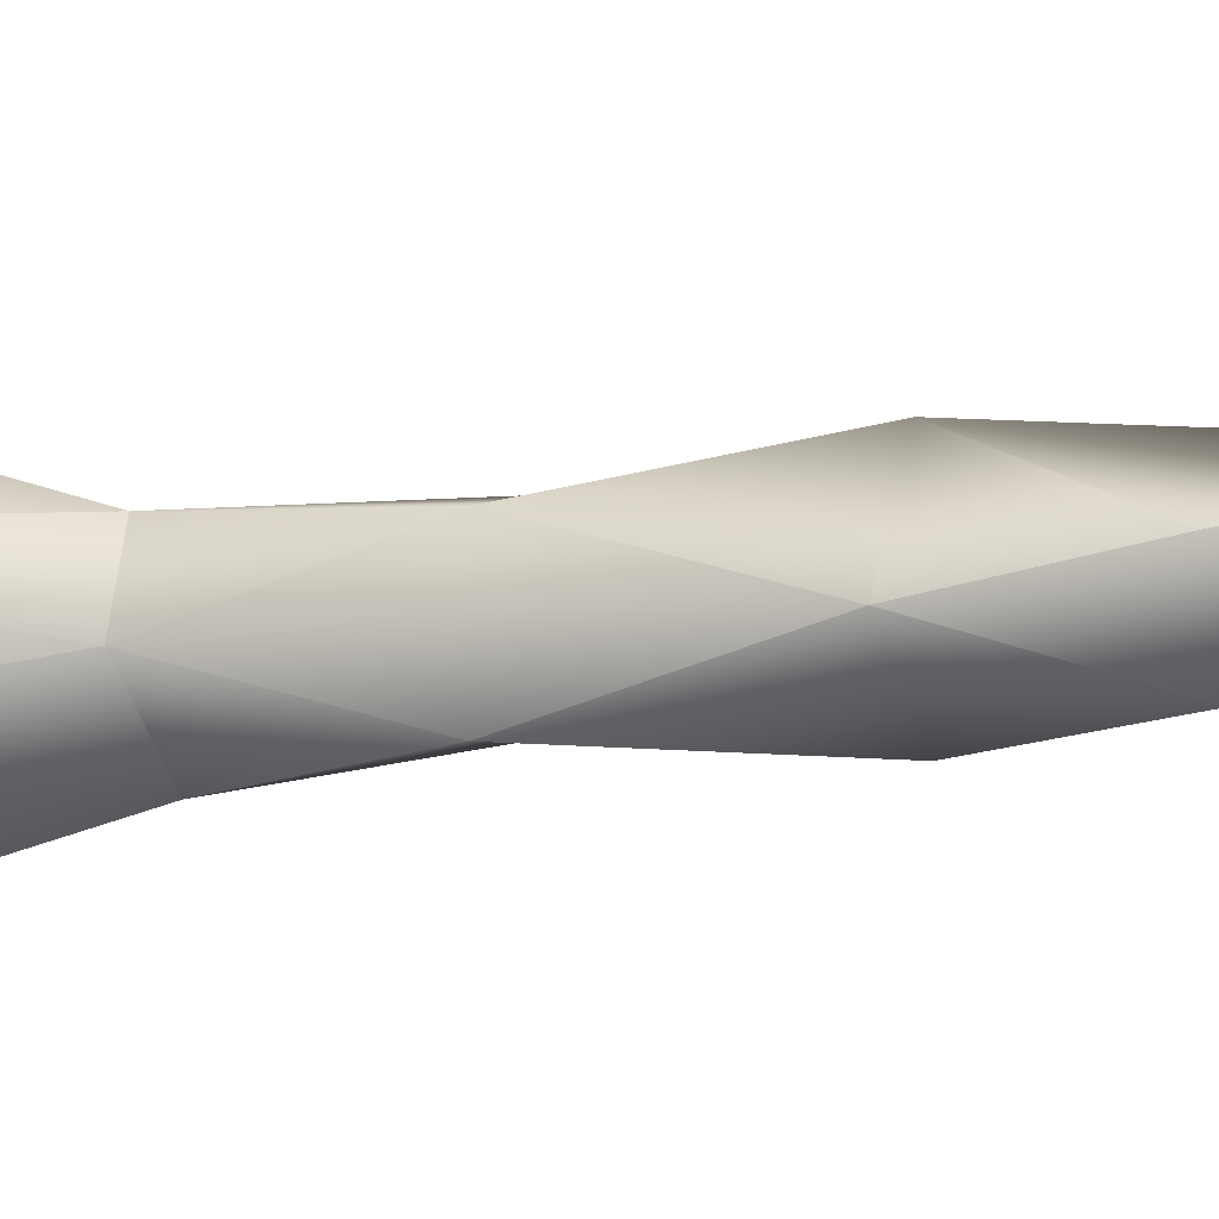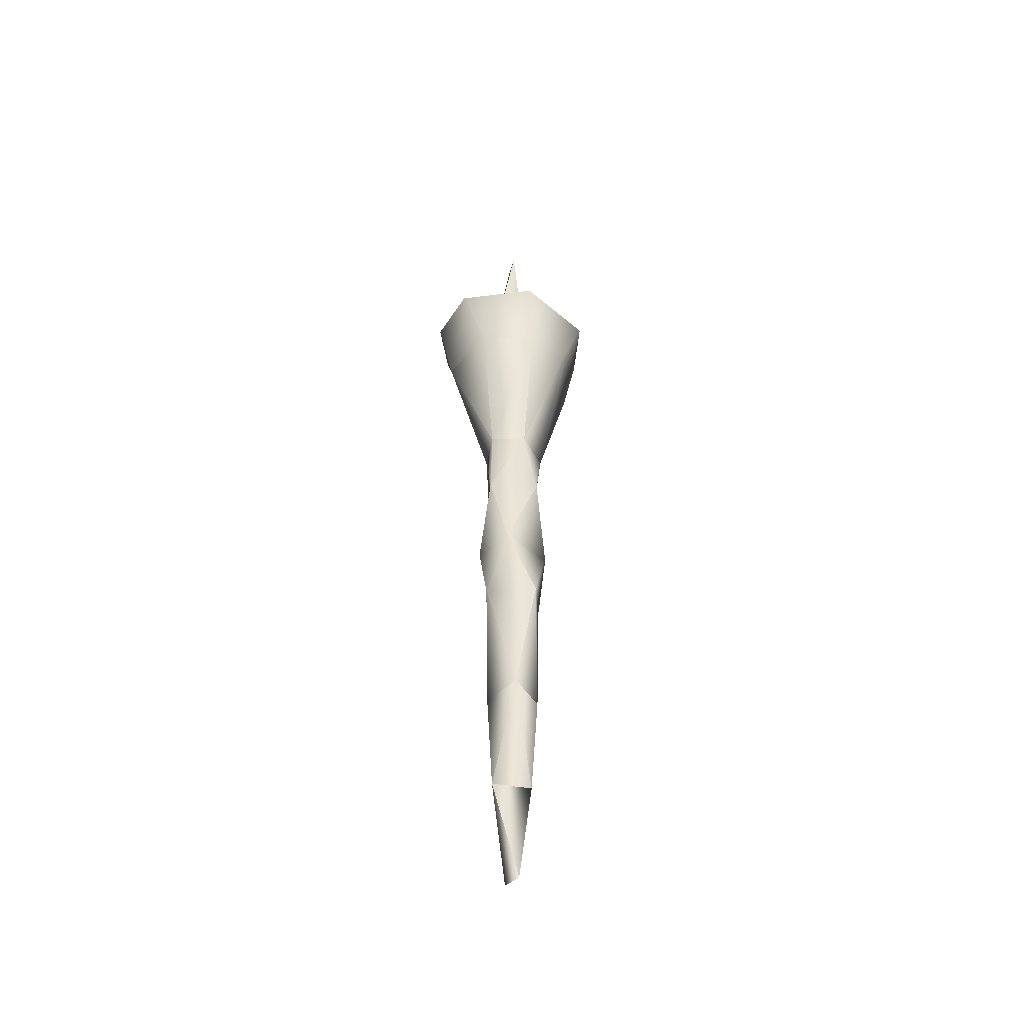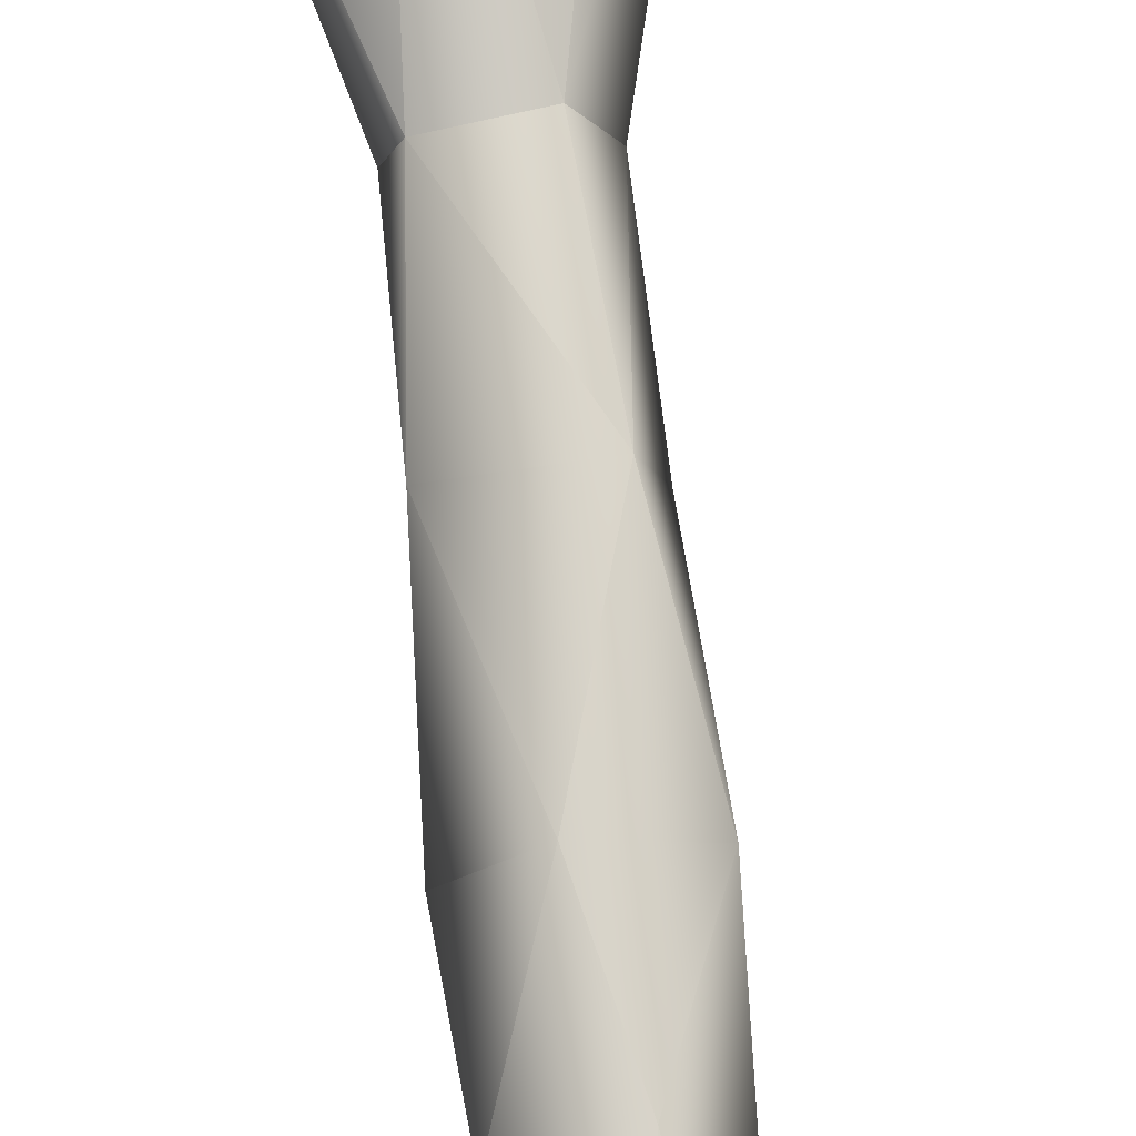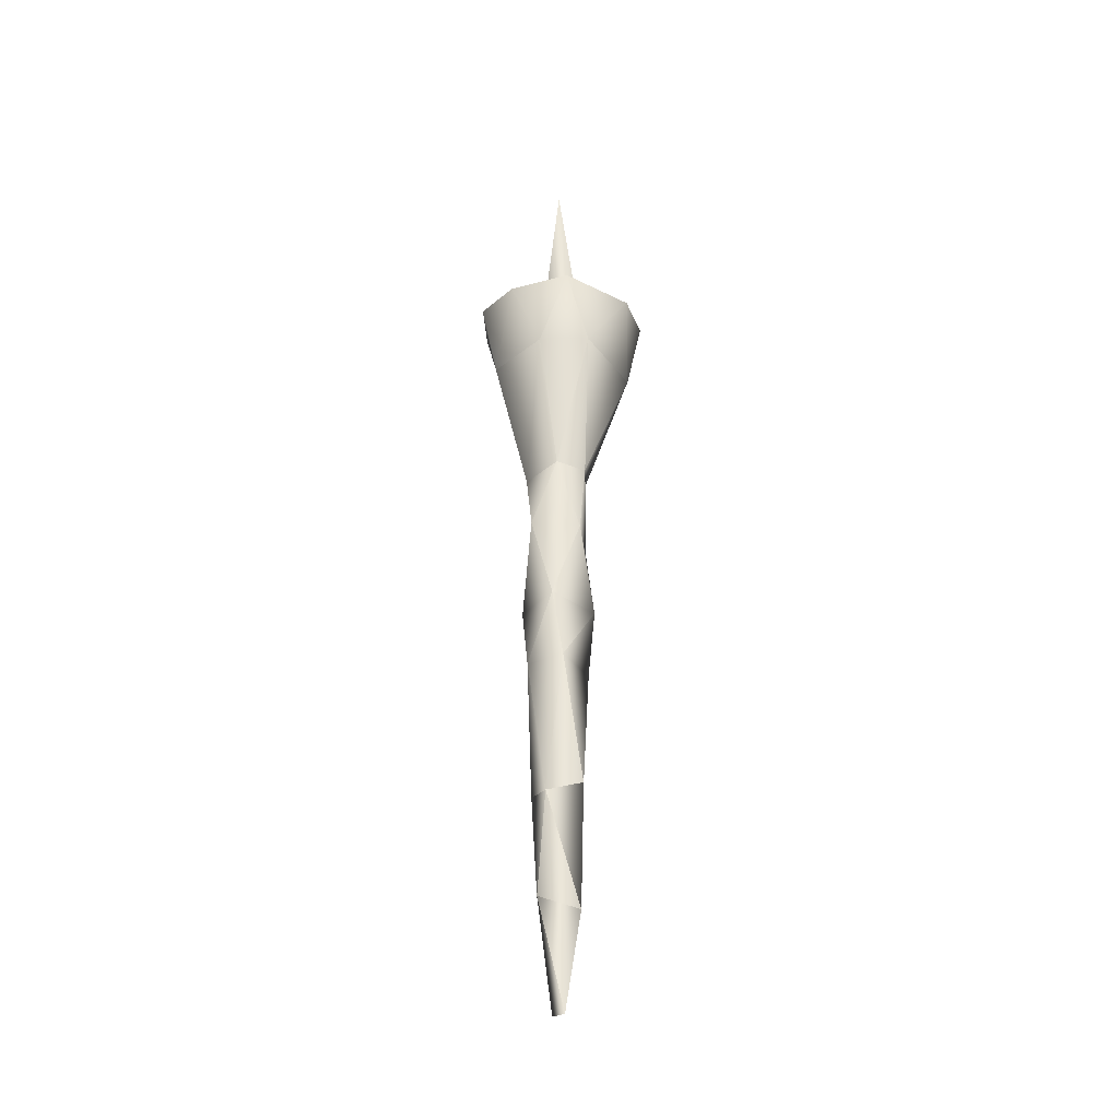
<metadata>
{"format":"obj","ext":"obj","renderer":"f3d","projection":"perspective","resolution":1024,"background":"white","views":[{"elev":-15.1,"azim":-73.8,"up":"+Z"},{"elev":-46.7,"azim":70.7,"up":"+Y"},{"elev":75.9,"azim":-7.1,"up":"+Z"},{"elev":-34.8,"azim":-100.1,"up":"+Y"}]}
</metadata>
<code>
g SM_Umbrella_LOD4
v 0.01762 1.008 0.002129
v 0.002216 0.8672 -0.01777
v -0.004055 0.859 0.02214
v -0.01875 1.025 -0.004021
v 0.002216 0.8672 -0.01777
v 0.01762 1.008 0.002129
v 0.002216 0.8672 -0.01777
v -0.01875 1.025 -0.004021
v -0.004055 0.859 0.02214
v 0.01762 1.008 0.002129
v -0.004055 0.859 0.02214
v -0.01875 1.025 -0.004021
v -0.003267 -0.01649 0.004531
v 0.008538 0.09484 0.023
v 0.01149 -0.01451 -0.004951
v 0.008538 0.09484 0.023
v -0.003267 -0.01649 0.004531
v 0.003984 0.1034 -0.02154
v 0.003984 0.1034 -0.02154
v -0.003267 -0.01649 0.004531
v 0.01149 -0.01451 -0.004951
v 0.003984 0.1034 -0.02154
v 0.01149 -0.01451 -0.004951
v 0.008538 0.09484 0.023
v 0.008538 0.09484 0.023
v 0.02999 0.2217 0.004567
v 0.003984 0.1034 -0.02154
v 0.02999 0.2217 0.004567
v 0.008538 0.09484 0.023
v -0.01261 0.222 0.0222
v -0.01261 0.222 0.0222
v 0.008538 0.09484 0.023
v -0.01757 0.2076 -0.01711
v 0.003984 0.1034 -0.02154
v -0.01757 0.2076 -0.01711
v 0.008538 0.09484 0.023
v -0.01757 0.2076 -0.01711
v 0.003984 0.1034 -0.02154
v 0.01086 0.2121 -0.02665
v 0.01086 0.2121 -0.02665
v 0.003984 0.1034 -0.02154
v 0.02999 0.2217 0.004567
v 0.03681 0.3576 -0.01688
v 0.02999 0.2217 0.004567
v 0.01212 0.3609 0.03314
v -0.01261 0.222 0.0222
v 0.01212 0.3609 0.03314
v 0.02999 0.2217 0.004567
v 0.01212 0.3609 0.03314
v -0.01261 0.222 0.0222
v -0.03068 0.3596 -0.001677
v -0.01757 0.2076 -0.01711
v -0.03068 0.3596 -0.001677
v -0.01261 0.222 0.0222
v -0.03068 0.3596 -0.001677
v -0.01757 0.2076 -0.01711
v -0.002611 0.3603 -0.03429
v -0.002611 0.3603 -0.03429
v -0.01757 0.2076 -0.01711
v 0.01086 0.2121 -0.02665
v -0.002611 0.3603 -0.03429
v 0.01086 0.2121 -0.02665
v 0.03681 0.3576 -0.01688
v 0.02999 0.2217 0.004567
v 0.03681 0.3576 -0.01688
v 0.01086 0.2121 -0.02665
v 0.01212 0.3609 0.03314
v 0.04008 0.4284 0.01794
v 0.03681 0.3576 -0.01688
v -0.03068 0.3596 -0.001677
v -0.002836 0.4302 0.03726
v 0.01212 0.3609 0.03314
v -0.03068 0.3596 -0.001677
v -0.03469 0.4328 -0.01412
v -0.002836 0.4302 0.03726
v -0.002611 0.3603 -0.03429
v -0.03469 0.4328 -0.01412
v -0.03068 0.3596 -0.001677
v -0.03469 0.4328 -0.01412
v -0.002611 0.3603 -0.03429
v 0.01384 0.431 -0.03752
v 0.01384 0.431 -0.03752
v 0.03681 0.3576 -0.01688
v 0.04008 0.4284 0.01794
v -0.002836 0.4302 0.03726
v -0.02762 0.5254 0.01759
v 0.02675 0.522 0.03469
v -0.02762 0.5254 0.01759
v -0.002836 0.4302 0.03726
v -0.03469 0.4328 -0.01412
v -0.02762 0.5254 0.01759
v -0.03469 0.4328 -0.01412
v -0.02083 0.5279 -0.03458
v 0.01384 0.431 -0.03752
v -0.02083 0.5279 -0.03458
v -0.03469 0.4328 -0.01412
v 0.04008 0.4284 0.01794
v 0.03727 0.5264 -0.01952
v 0.01384 0.431 -0.03752
v 0.03727 0.5264 -0.01952
v 0.04008 0.4284 0.01794
v 0.02675 0.522 0.03469
v -0.02083 0.5279 -0.03458
v 0.008501 0.6048 -0.03556
v -0.02472 0.6124 -0.007464
v -0.02472 0.6124 -0.007464
v -0.02762 0.5254 0.01759
v -0.02083 0.5279 -0.03458
v -0.01773 0.6094 0.02556
v -0.02762 0.5254 0.01759
v -0.02472 0.6124 -0.007464
v -0.02762 0.5254 0.01759
v -0.01773 0.6094 0.02556
v 0.02675 0.522 0.03469
v 0.02675 0.522 0.03469
v -0.01773 0.6094 0.02556
v 0.0212 0.6114 0.03143
v 0.03632 0.6096 -0.004743
v 0.02675 0.522 0.03469
v 0.0212 0.6114 0.03143
v 0.02675 0.522 0.03469
v 0.03632 0.6096 -0.004743
v 0.03727 0.5264 -0.01952
v 0.008501 0.6048 -0.03556
v 0.03727 0.5264 -0.01952
v 0.03632 0.6096 -0.004743
v 0.008501 0.6048 -0.03556
v -0.02083 0.5279 -0.03458
v 0.03727 0.5264 -0.01952
v 0.0212 0.6114 0.03143
v -0.005234 0.7552 0.07932
v 0.05541 0.7641 0.05603
v -0.01773 0.6094 0.02556
v -0.005234 0.7552 0.07932
v 0.0212 0.6114 0.03143
v -0.005234 0.7552 0.07932
v -0.01773 0.6094 0.02556
v -0.0638 0.7625 0.02204
v -0.0638 0.7625 0.02204
v -0.01773 0.6094 0.02556
v -0.02472 0.6124 -0.007464
v -0.0638 0.7625 0.02204
v -0.02472 0.6124 -0.007464
v -0.05673 0.7595 -0.03283
v -0.004758 0.7511 -0.07509
v 0.008501 0.6048 -0.03556
v 0.05575 0.7667 -0.05337
v 0.03632 0.6096 -0.004743
v 0.05575 0.7667 -0.05337
v 0.008501 0.6048 -0.03556
v 0.05575 0.7667 -0.05337
v 0.03632 0.6096 -0.004743
v 0.0769 0.7577 -0.001758
v 0.05575 0.7667 -0.05337
v 0.05027 0.8409 -0.07902
v -0.004758 0.7511 -0.07509
v -0.008396 0.8348 -0.09281
v -0.004758 0.7511 -0.07509
v 0.05027 0.8409 -0.07902
v -0.05612 0.8316 -0.06618
v -0.004758 0.7511 -0.07509
v -0.008396 0.8348 -0.09281
v -0.004758 0.7511 -0.07509
v -0.05612 0.8316 -0.06618
v -0.05673 0.7595 -0.03283
v -0.08088 0.8403 -0.00591
v -0.05673 0.7595 -0.03283
v -0.05612 0.8316 -0.06618
v -0.05673 0.7595 -0.03283
v -0.08088 0.8403 -0.00591
v -0.0638 0.7625 0.02204
v -0.0638 0.7625 0.02204
v -0.08088 0.8403 -0.00591
v -0.05636 0.8312 0.06925
v -0.05636 0.8312 0.06925
v -0.005234 0.7552 0.07932
v -0.0638 0.7625 0.02204
v -0.008403 0.8347 0.09583
v -0.005234 0.7552 0.07932
v -0.05636 0.8312 0.06925
v -0.005234 0.7552 0.07932
v -0.008403 0.8347 0.09583
v 0.04982 0.8409 0.08201
v -0.005234 0.7552 0.07932
v 0.04982 0.8409 0.08201
v 0.05541 0.7641 0.05603
v 0.04982 0.8409 0.08201
v -0.004812 0.8886 0.0191
v 0.09846 0.8282 0.00879
v -0.004812 0.8886 0.0191
v 0.04982 0.8409 0.08201
v -0.008403 0.8347 0.09583
v -0.05636 0.8312 0.06925
v -0.004812 0.8886 0.0191
v -0.008403 0.8347 0.09583
v -0.08088 0.8403 -0.00591
v -0.004812 0.8886 0.0191
v -0.05636 0.8312 0.06925
v -0.08088 0.8403 -0.00591
v -0.05612 0.8316 -0.06618
v -0.004812 0.8886 0.0191
v -0.004812 0.8886 0.0191
v -0.05612 0.8316 -0.06618
v 0.01384 0.8821 -0.02303
v -0.008396 0.8348 -0.09281
v 0.01384 0.8821 -0.02303
v -0.05612 0.8316 -0.06618
v 0.05027 0.8409 -0.07902
v 0.01384 0.8821 -0.02303
v -0.008396 0.8348 -0.09281
v 0.09846 0.8282 0.00879
v 0.01384 0.8821 -0.02303
v 0.05027 0.8409 -0.07902
v 0.01384 0.8821 -0.02303
v 0.09846 0.8282 0.00879
v -0.004812 0.8886 0.0191
v 0.01212 0.3609 0.03314
v -0.002836 0.4302 0.03726
v 0.04008 0.4284 0.01794
v 0.02675 0.522 0.03469
v 0.04008 0.4284 0.01794
v 0.03681 0.3576 -0.01688
v 0.01384 0.431 -0.03752
v -0.002611 0.3603 -0.03429
v -0.02083 0.5279 -0.03458
v 0.03727 0.5264 -0.01952
v 0.0212 0.6114 0.03143
v 0.0769 0.7577 -0.001758
v 0.03632 0.6096 -0.004743
v 0.05541 0.7641 0.05603
v 0.008501 0.6048 -0.03556
v -0.05673 0.7595 -0.03283
v -0.02472 0.6124 -0.007464
v -0.004758 0.7511 -0.07509
v 0.0769 0.7577 -0.001758
v 0.09846 0.8282 0.00879
v 0.05575 0.7667 -0.05337
v 0.05027 0.8409 -0.07902
v 0.05541 0.7641 0.05603
v 0.09846 0.8282 0.00879
v 0.0769 0.7577 -0.001758
v 0.04982 0.8409 0.08201
f 3 2 1
f 6 5 4
f 9 8 7
f 12 11 10
f 15 14 13
f 18 17 16
f 21 20 19
f 24 23 22
f 27 26 25
f 30 29 28
f 33 32 31
f 36 35 34
f 39 38 37
f 42 41 40
f 45 44 43
f 48 47 46
f 51 50 49
f 54 53 52
f 57 56 55
f 60 59 58
f 63 62 61
f 66 65 64
f 69 68 67
f 72 71 70
f 75 74 73
f 78 77 76
f 81 80 79
f 84 83 82
f 87 86 85
f 90 89 88
f 93 92 91
f 96 95 94
f 99 98 97
f 102 101 100
f 105 104 103
f 108 107 106
f 111 110 109
f 114 113 112
f 117 116 115
f 120 119 118
f 123 122 121
f 126 125 124
f 129 128 127
f 132 131 130
f 135 134 133
f 138 137 136
f 141 140 139
f 144 143 142
f 147 146 145
f 150 149 148
f 153 152 151
f 156 155 154
f 159 158 157
f 162 161 160
f 165 164 163
f 168 167 166
f 171 170 169
f 174 173 172
f 177 176 175
f 180 179 178
f 183 182 181
f 186 185 184
f 189 188 187
f 192 191 190
f 195 194 193
f 198 197 196
f 201 200 199
f 204 203 202
f 207 206 205
f 210 209 208
f 213 212 211
f 216 215 214
f 219 218 217
f 221 220 218
f 224 223 222
f 226 223 225
f 229 228 227
f 230 227 228
f 233 232 231
f 234 231 232
f 237 236 235
f 236 237 238
f 241 240 239
f 242 239 240

</code>
